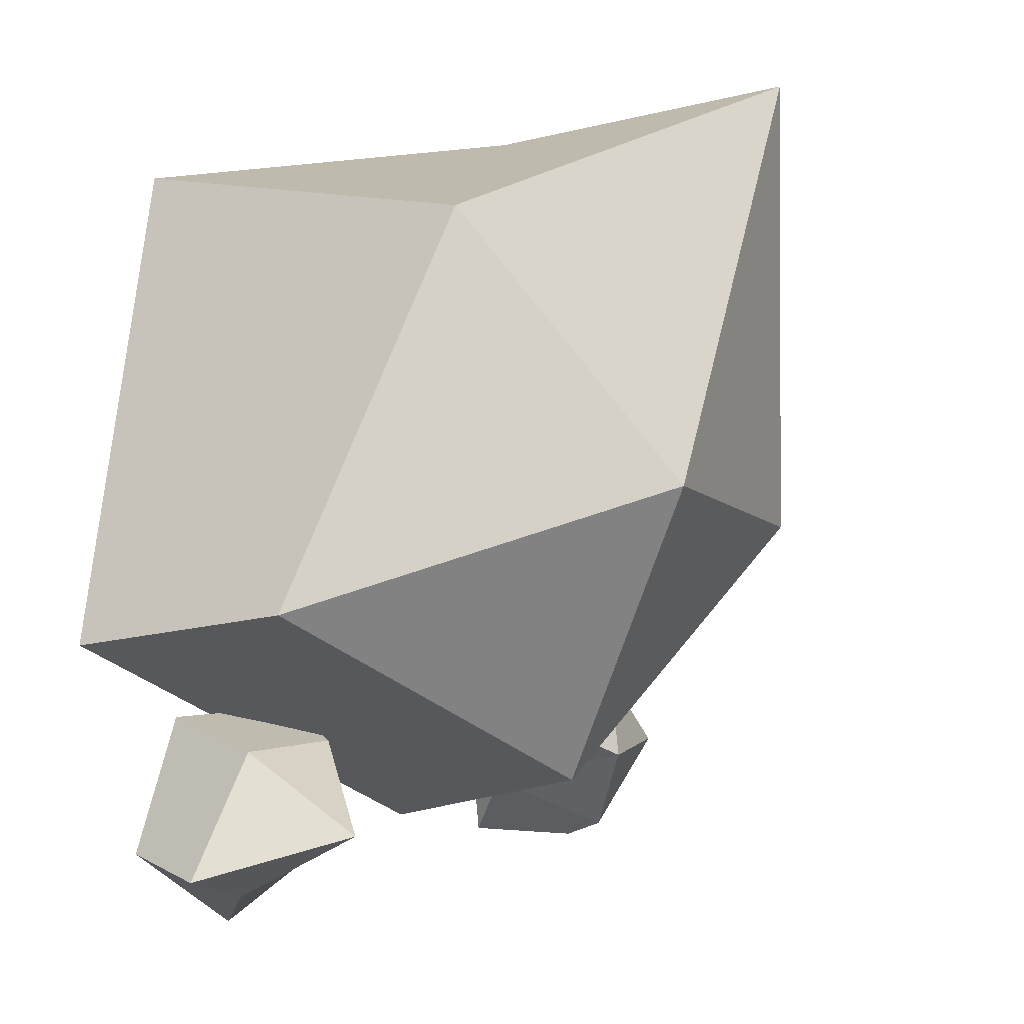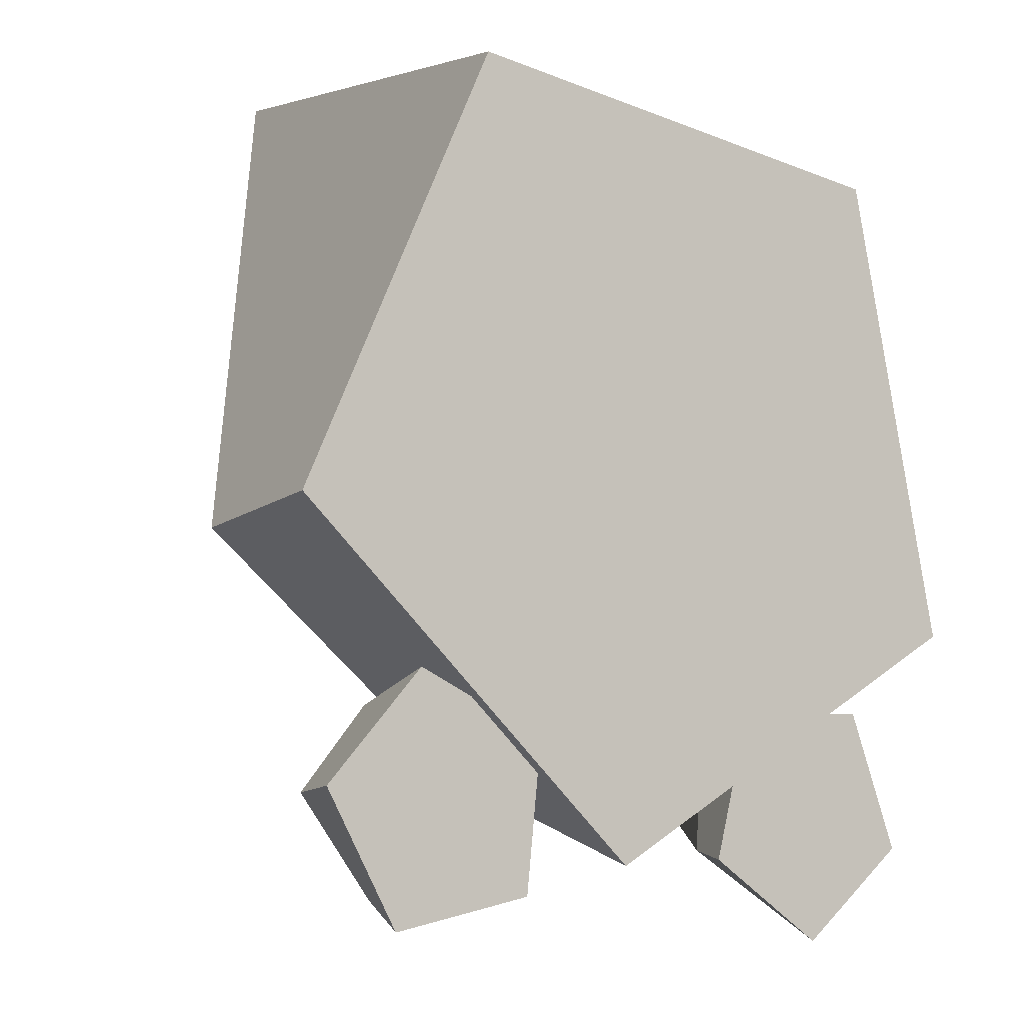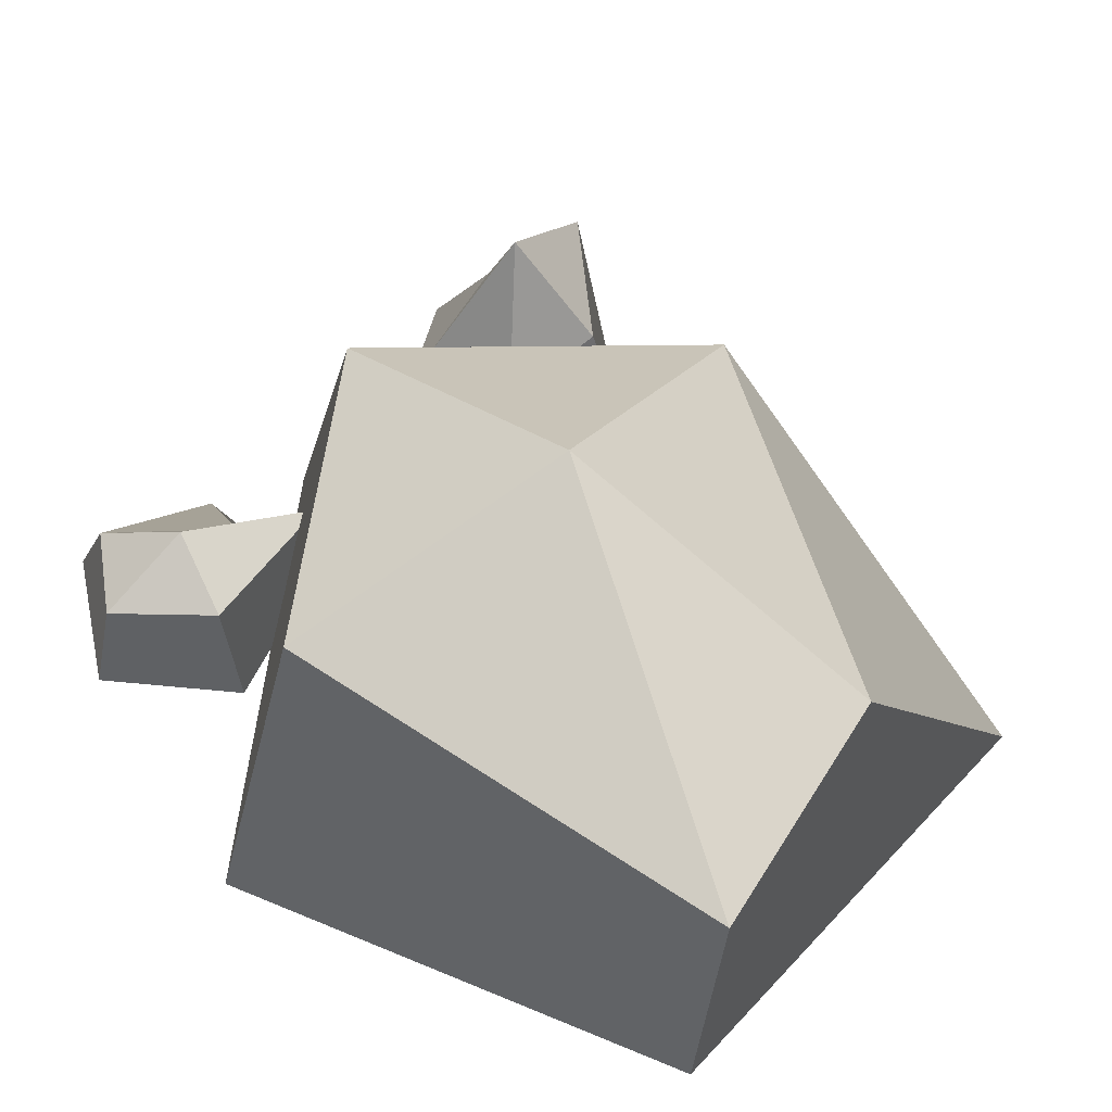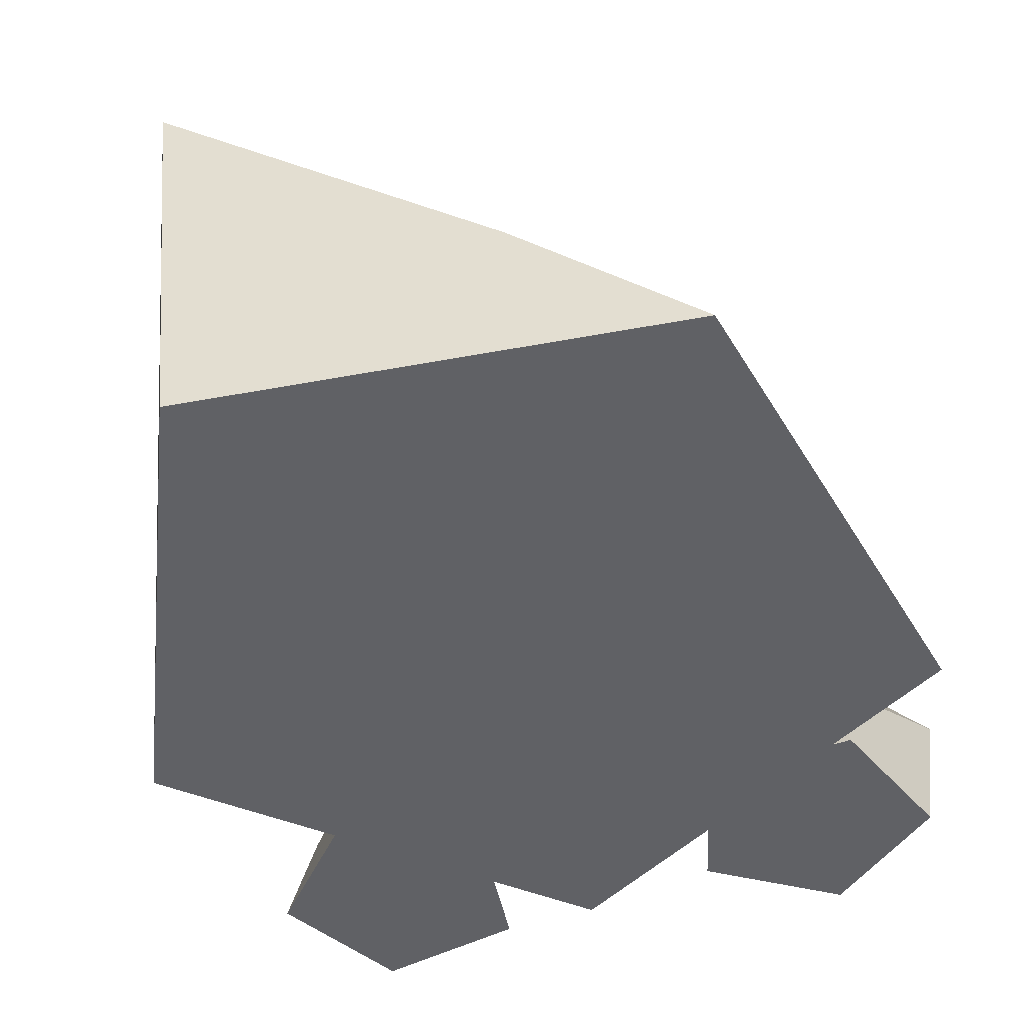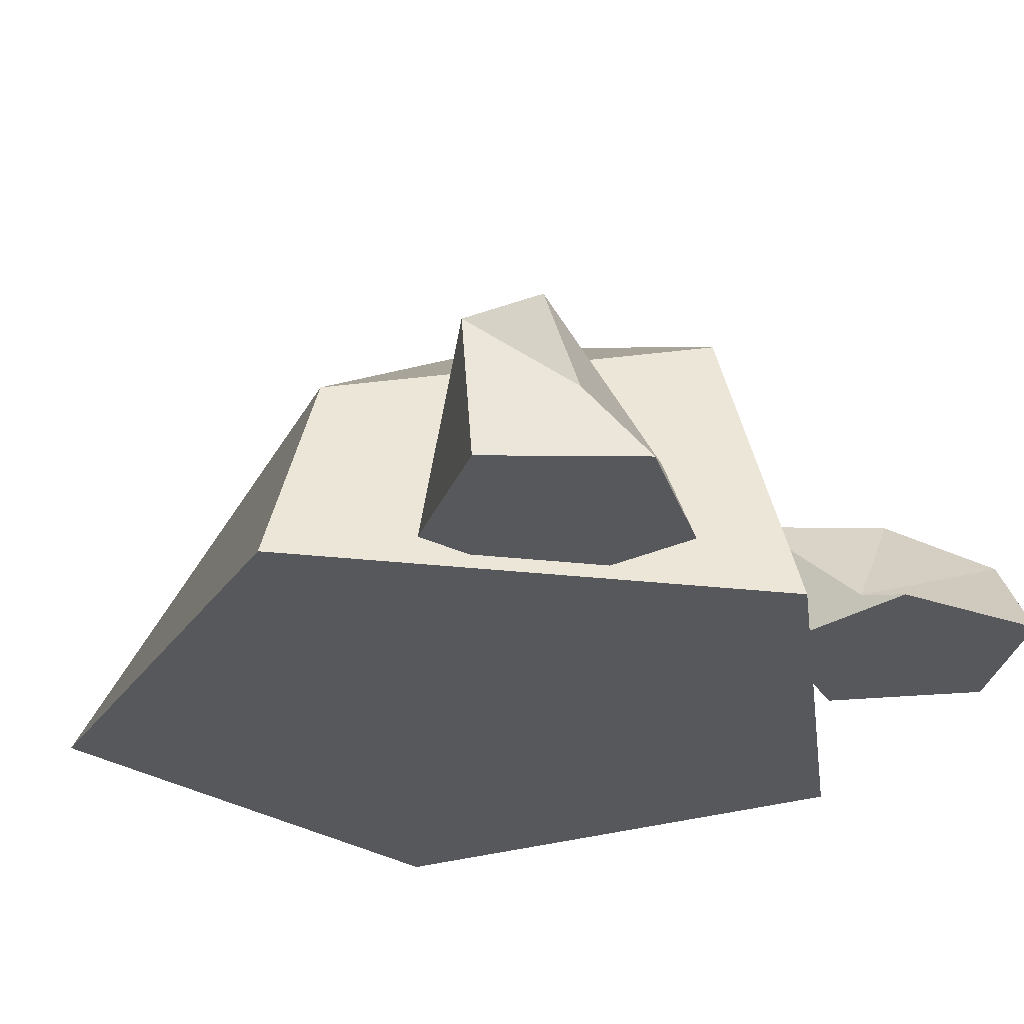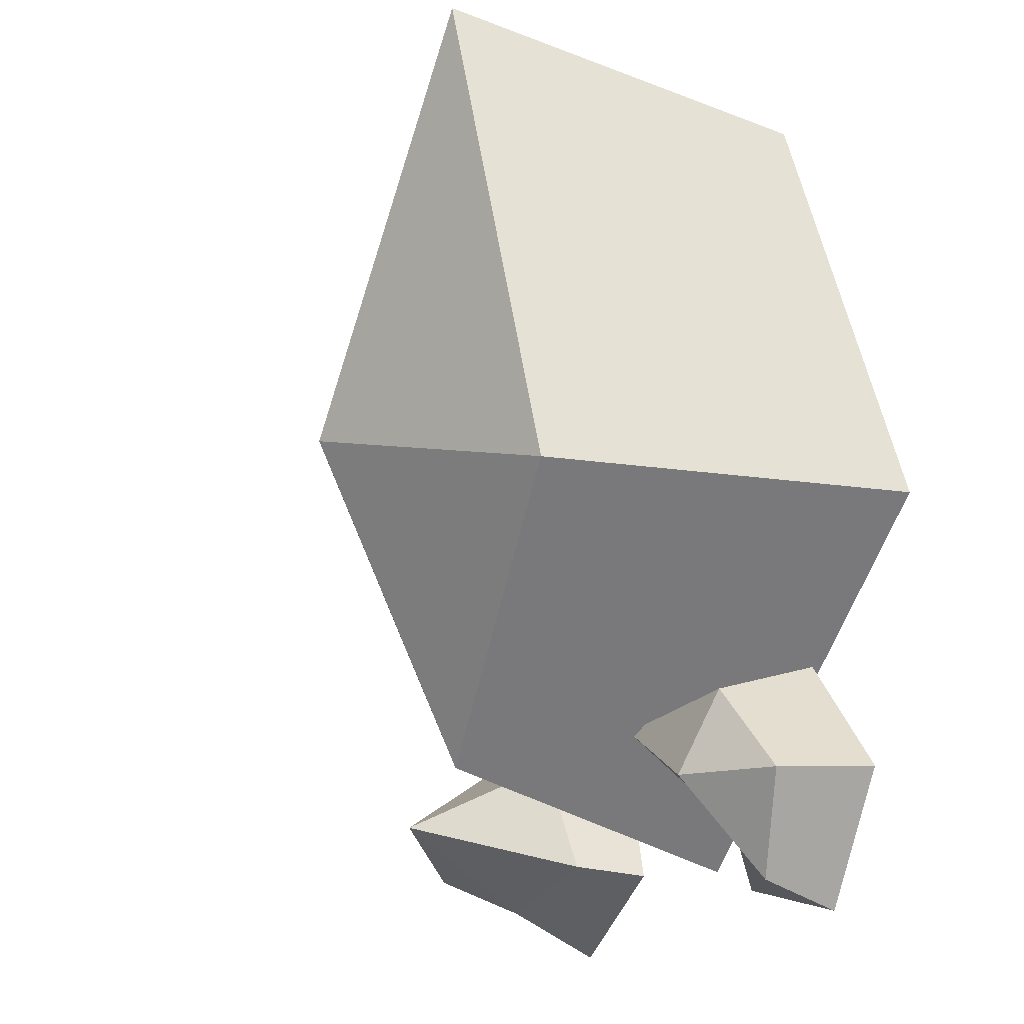
<metadata>
{"format":"obj","ext":"obj","renderer":"f3d","projection":"perspective","resolution":1024,"background":"white","views":[{"elev":6.0,"azim":-41.9,"up":"+Y"},{"elev":-8.9,"azim":144.1,"up":"+Y"},{"elev":55.4,"azim":137.8,"up":"+Z"},{"elev":-48.8,"azim":-162.3,"up":"+Z"},{"elev":-28.3,"azim":-40.1,"up":"+Z"},{"elev":-14.5,"azim":63.6,"up":"+Y"}]}
</metadata>
<code>
o Cristals3
v -1.001 1.056 0.001038
v -1.345 -0.5589 0.008746
v 0.08541 -1.385 0.01269
v 1.313 -0.2796 0.007413
v 0.641 1.229 0.000214
v -0.3364 0.9596 0.8437
v -1.04 -0.4002 0.7571
v 0.04897 -1.073 1.025
v 0.9844 -0.2226 1.172
v 0.7271 1.385 1.371
v -0.06143 0.01249 0.006019
v 0.0615 0.01754 1.554
v -0.7746 -1.637 0.06479
v -0.3526 -1.363 0.06348
v -0.4828 -0.8767 0.06116
v -0.9852 -0.8503 0.06104
v -1.166 -1.32 0.06328
v -0.8961 -1.47 0.3205
v -0.4517 -1.329 0.2915
v -0.5411 -0.9491 0.3703
v -0.9256 -0.9304 0.4163
v -1.216 -1.332 0.481
v -0.7522 -1.209 0.06275
v -0.7781 -1.179 0.8294
v 0.4258 -1.481 0.08469
v 0.9179 -1.585 0.08519
v 1.169 -1.15 0.08311
v 0.8328 -0.7758 0.08133
v 0.3732 -0.9804 0.08231
v 0.4566 -1.278 0.1688
v 0.8707 -1.491 0.313
v 1.076 -1.159 0.3919
v 0.8172 -0.8741 0.4367
v 0.3278 -0.9522 0.4999
v 0.7439 -1.194 0.08333
v 0.7446 -1.155 0.5547
f 1 2 7 6
f 2 3 8 7
f 3 4 9 8
f 4 5 10 9
f 5 1 6 10
f 2 1 11
f 3 2 11
f 4 3 11
f 5 4 11
f 1 5 11
f 6 7 12
f 7 8 12
f 8 9 12
f 9 10 12
f 10 6 12
f 13 14 19 18
f 14 15 20 19
f 15 16 21 20
f 16 17 22 21
f 17 13 18 22
f 14 13 23
f 15 14 23
f 16 15 23
f 17 16 23
f 13 17 23
f 18 19 24
f 19 20 24
f 20 21 24
f 21 22 24
f 22 18 24
f 25 26 31 30
f 26 27 32 31
f 27 28 33 32
f 28 29 34 33
f 29 25 30 34
f 26 25 35
f 27 26 35
f 28 27 35
f 29 28 35
f 25 29 35
f 30 31 36
f 31 32 36
f 32 33 36
f 33 34 36
f 34 30 36

</code>
